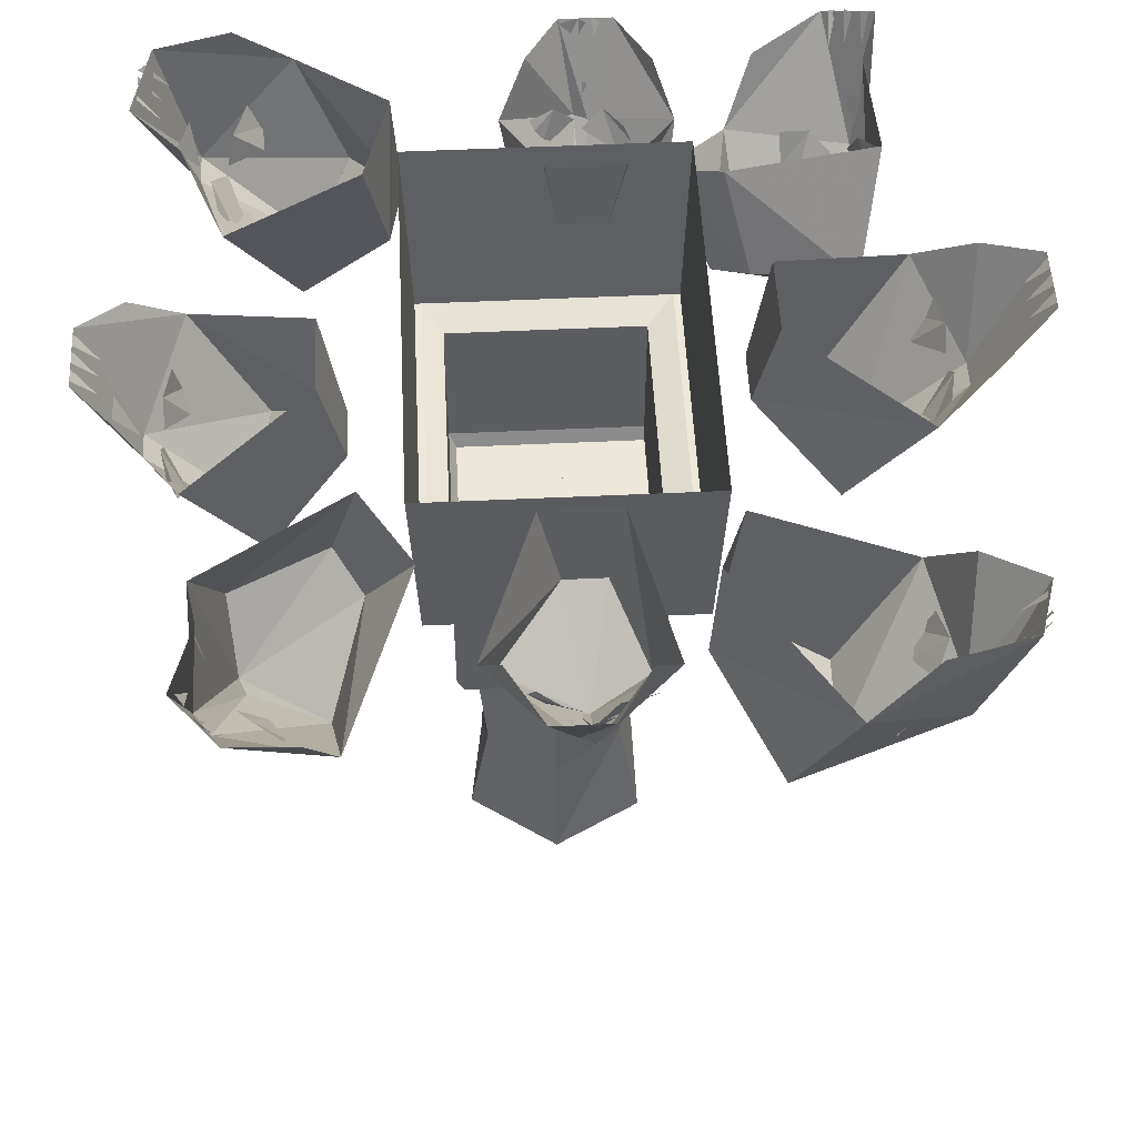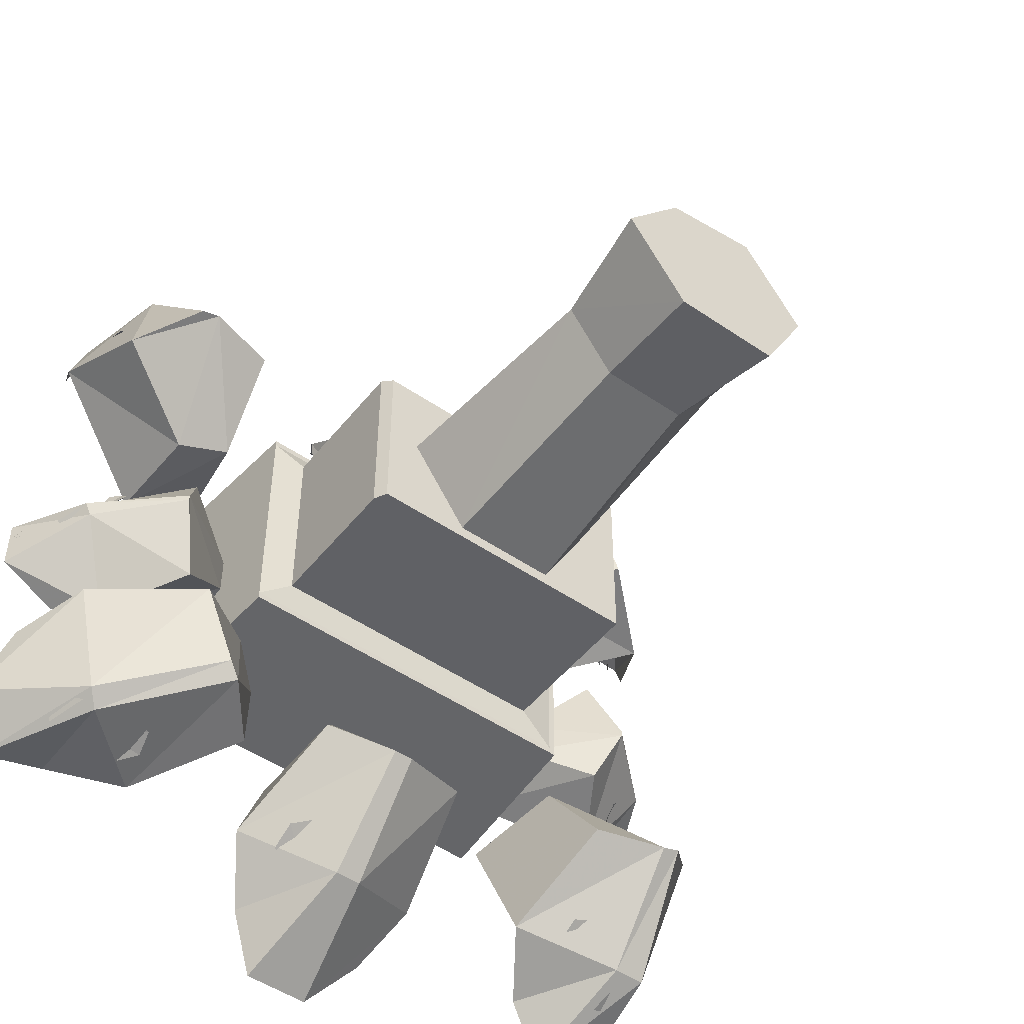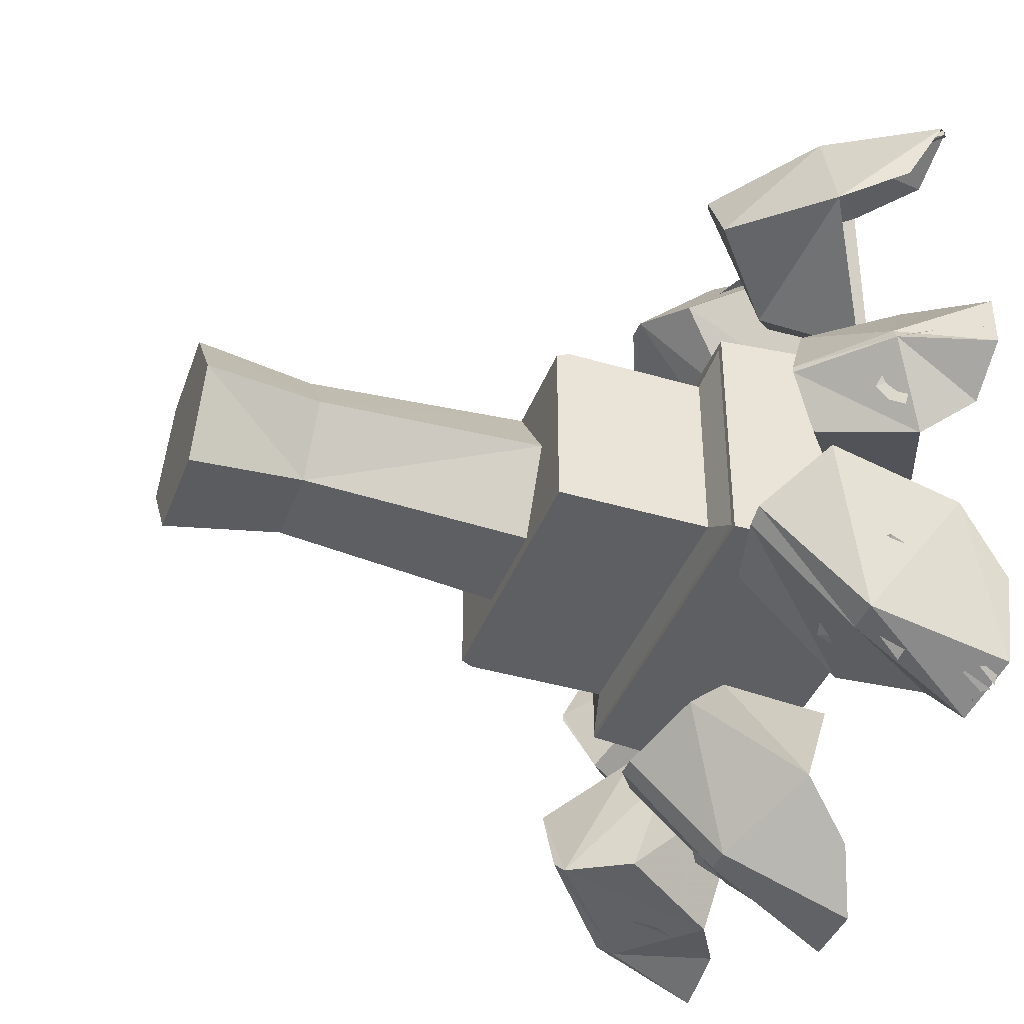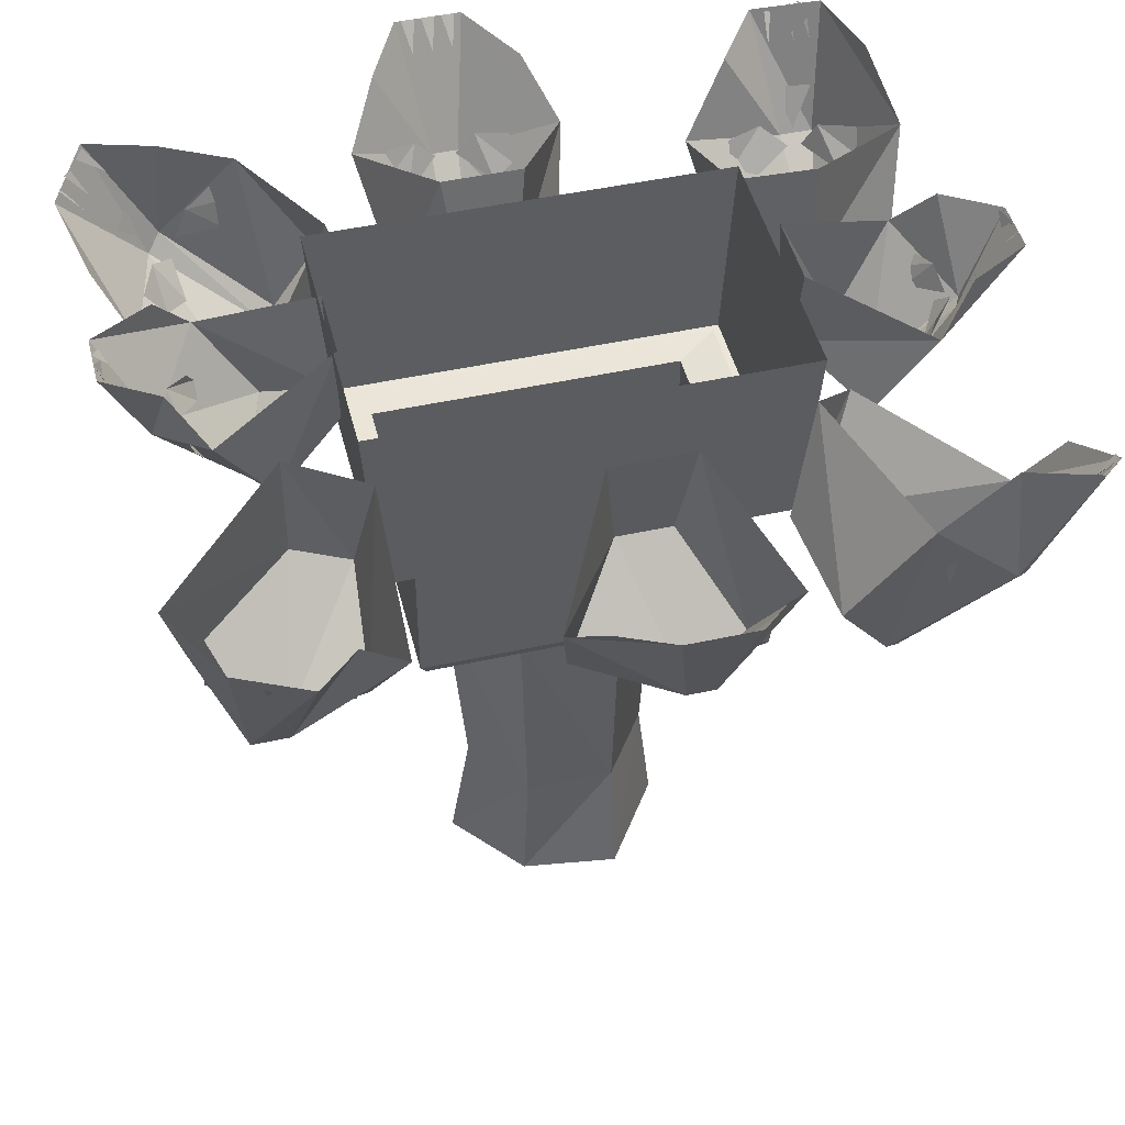
<metadata>
{"format":"obj","ext":"obj","renderer":"f3d","projection":"perspective","resolution":1024,"background":"white","views":[{"elev":52.6,"azim":87.1,"up":"+Y"},{"elev":-49.8,"azim":-37.1,"up":"+Z"},{"elev":-40.5,"azim":70.1,"up":"+Z"},{"elev":47.3,"azim":-14.0,"up":"+Y"}]}
</metadata>
<code>
v 0.1562 -0.2266 0.125
v 0.1562 -0.3984 0.125
v 0.1562 -0.3984 -0.1016
v 0.1562 -0.2266 -0.1016
v 0.2031 -0.2188 -0.1328
v 0.2031 -0.2188 0.1484
v -0.1953 -0.2266 0.125
v -0.1953 -0.3984 0.125
v -0.1875 -0.4141 0.1172
v 0.1562 -0.4141 0.1172
v 0.1562 -0.4141 -0.1016
v -0.1953 -0.3984 -0.1016
v -0.1953 -0.2266 -0.1016
v -0.2344 -0.2188 -0.1328
v -0.2344 -0.2188 -0.1406
v 0.2109 -0.2188 -0.1406
v 0.2109 -0.2188 0.1562
v -0.2344 -0.2188 0.1484
v -0.1875 -0.4141 -0.1016
v -0.2344 -0.2188 0.1562
v -0.25 0 0.1641
v -0.25 0 -0.1484
v 0.2266 0 -0.1484
v 0.2266 0 0.1641
v -0.07812 -0.8281 -0.08594
v 0.04688 -0.8281 -0.08594
v 0.1016 -0.8281 0.01562
v 0.03125 -0.8281 0.1172
v -0.07812 -0.8281 0.1016
v -0.1484 -0.8281 0.01562
v -0.125 -0.6875 0.01562
v -0.07031 -0.6875 -0.0625
v 0.03125 -0.6875 -0.0625
v 0.08594 -0.6875 0.01562
v 0.03125 -0.6875 0.09375
v -0.07031 -0.6875 0.09375
v -0.1484 -0.4141 0.01562
v -0.07812 -0.4141 -0.08594
v 0.04688 -0.4141 -0.08594
v 0.1016 -0.4141 0.01562
v 0.03125 -0.4141 0.1172
v -0.07812 -0.4141 0.1016
v -0.05469 -0.2578 -0.3203
v -0.125 -0.2188 -0.2891
v -0.1562 -0.08594 -0.375
v -0.05469 -0.1484 -0.4297
v -0.03125 -0.2578 -0.3203
v 0.0625 -0.2188 -0.2891
v -0.007812 -0.1406 -0.1953
v -0.07031 -0.1406 -0.1953
v -0.08594 -0.01562 -0.2188
v -0.02344 -0.1484 -0.4297
v 0.08594 -0.08594 -0.375
v 0.007812 -0.01562 -0.2188
v -0.1172 -0.03125 -0.4375
v -0.07812 -0.007812 -0.5
v 0 -0.007812 -0.5
v 0.05469 -0.03125 -0.4375
v -0.07812 -0.1094 -0.4062
v -0.05469 -0.1328 -0.4062
v -0.09375 -0.1562 -0.375
v -0.1172 -0.1406 -0.3828
v -0.1172 -0.1094 -0.3984
v 0.007812 -0.1562 -0.375
v -0.03125 -0.1328 -0.4062
v -0.007812 -0.1094 -0.4062
v 0.03125 -0.1406 -0.3828
v 0.03125 -0.1094 -0.3984
v -0.03906 -0.1328 -0.4297
v -0.05469 -0.08594 -0.4531
v -0.02344 -0.08594 -0.4531
v -0.03125 -0.007812 -0.5
v -0.03906 -0.03906 -0.4766
v -0.04688 -0.007812 -0.5
v -0.007812 -0.007812 -0.5
v -0.01562 -0.03906 -0.4766
v -0.02344 -0.007812 -0.5
v -0.05469 -0.007812 -0.5
v -0.0625 -0.03906 -0.4766
v -0.07031 -0.007812 -0.5
v -0.2891 -0.05469 -0.3594
v -0.2109 -0.1797 -0.3359
v -0.2656 -0.25 -0.3281
v -0.3828 -0.1406 -0.3594
v -0.375 -0.007812 -0.3438
v -0.4531 -0.007812 -0.3672
v -0.3984 -0.1562 -0.3438
v -0.4922 -0.03906 -0.3125
v -0.4297 -0.1562 -0.2031
v -0.4688 -0.07812 -0.2344
v -0.2812 -0.2578 -0.3125
v -0.3203 -0.2578 -0.2188
v -0.2266 -0.1719 -0.1719
v -0.2734 -0.0625 -0.1172
v -0.1875 -0.1406 -0.2109
v -0.2188 -0.01562 -0.1797
v -0.3125 -0.1406 -0.3516
v -0.3672 -0.1328 -0.3359
v -0.3516 -0.1016 -0.3438
v -0.3047 -0.1094 -0.3594
v -0.3203 -0.08594 -0.3594
v -0.3984 -0.1328 -0.2969
v -0.375 -0.1484 -0.3203
v -0.3672 -0.1797 -0.2812
v -0.3906 -0.1797 -0.2656
v -0.4141 -0.1484 -0.2656
v -0.4297 -0.1094 -0.3359
v -0.4141 -0.09375 -0.3594
v -0.3984 -0.1406 -0.3516
v -0.4688 -0.02344 -0.3438
v -0.4531 -0.05469 -0.3359
v -0.4766 -0.02344 -0.3359
v -0.4844 -0.03125 -0.3281
v -0.4609 -0.0625 -0.3203
v -0.4844 -0.03125 -0.3203
v -0.4531 -0.007812 -0.3594
v -0.4297 -0.03906 -0.3516
v -0.4609 -0.01562 -0.3516
v 0.3438 -0.2656 -0.2578
v 0.2578 -0.2422 -0.2578
v 0.2266 -0.1172 -0.3438
v 0.3516 -0.1562 -0.375
v 0.3672 -0.2656 -0.25
v 0.4297 -0.2031 -0.1953
v 0.3125 -0.1406 -0.125
v 0.25 -0.1562 -0.1406
v 0.2266 -0.03125 -0.1641
v 0.3906 -0.1562 -0.375
v 0.4531 -0.07031 -0.2578
v 0.3125 -0.007812 -0.1328
v 0.2812 -0.03906 -0.3828
v 0.3281 -0.02344 -0.4453
v 0.4062 -0.007812 -0.4219
v 0.4297 -0.007812 -0.3281
v 0.3203 -0.125 -0.3594
v 0.3516 -0.1484 -0.3438
v 0.3125 -0.1719 -0.3281
v 0.2812 -0.1641 -0.3359
v 0.2812 -0.1328 -0.3516
v 0.3984 -0.1562 -0.2969
v 0.3672 -0.1484 -0.3438
v 0.3828 -0.1172 -0.3359
v 0.4219 -0.1406 -0.2969
v 0.4219 -0.1094 -0.3125
v 0.3672 -0.1484 -0.375
v 0.3516 -0.1094 -0.4062
v 0.3906 -0.1016 -0.3906
v 0.375 -0.01562 -0.4375
v 0.375 -0.05469 -0.4141
v 0.3672 -0.02344 -0.4375
v 0.3906 -0.01562 -0.4297
v 0.3906 -0.04688 -0.4062
v 0.3828 -0.01562 -0.4375
v 0.3516 -0.02344 -0.4375
v 0.3438 -0.05469 -0.4141
v 0.3438 -0.02344 -0.4375
v 0.03906 -0.25 0.3359
v 0.1094 -0.2109 0.3125
v 0.1406 -0.07812 0.3906
v 0.03906 -0.1406 0.4375
v 0.01562 -0.25 0.3359
v -0.07812 -0.2109 0.3125
v -0.007812 -0.1328 0.2266
v 0.05469 -0.1328 0.2266
v 0.07031 -0.007812 0.25
v 0.007812 -0.1406 0.4375
v -0.1016 -0.07812 0.3906
v -0.02344 -0.007812 0.25
v 0.1016 -0.02344 0.4453
v 0.0625 0 0.4922
v -0.01562 0 0.4922
v -0.07031 -0.02344 0.4453
v 0.0625 -0.1016 0.4141
v 0.03906 -0.125 0.4141
v 0.07812 -0.1484 0.3906
v 0.1016 -0.1328 0.3984
v 0.1016 -0.1016 0.4062
v -0.02344 -0.1484 0.3906
v 0.01562 -0.125 0.4141
v -0.007812 -0.1016 0.4141
v -0.04688 -0.1328 0.3984
v -0.04688 -0.1016 0.4062
v 0.02344 -0.125 0.4375
v 0.03906 -0.07812 0.4609
v 0.007812 -0.07812 0.4609
v 0.01562 0 0.4922
v 0.02344 -0.03125 0.4688
v 0.03125 0 0.4922
v -0.007812 0 0.4922
v 0 -0.03125 0.4688
v 0.007812 0 0.4922
v 0.03906 0 0.4922
v 0.04688 -0.03125 0.4688
v 0.05469 0 0.4922
v 0.2734 -0.04688 0.375
v 0.1953 -0.1719 0.3516
v 0.25 -0.2422 0.3438
v 0.3672 -0.1328 0.375
v 0.3594 0 0.3594
v 0.4375 0 0.3828
v 0.3828 -0.1484 0.3594
v 0.4766 -0.03125 0.3359
v 0.4141 -0.1484 0.2344
v 0.4531 -0.07031 0.2656
v 0.2656 -0.25 0.3359
v 0.3047 -0.25 0.25
v 0.2109 -0.1641 0.2109
v 0.2578 -0.05469 0.1562
v 0.1719 -0.1328 0.2422
v 0.2031 -0.007812 0.2109
v 0.2969 -0.1328 0.3672
v 0.3516 -0.125 0.3516
v 0.3359 -0.09375 0.3594
v 0.2891 -0.1016 0.375
v 0.3047 -0.07812 0.375
v 0.3828 -0.125 0.3203
v 0.3594 -0.1406 0.3359
v 0.3516 -0.1719 0.3047
v 0.375 -0.1719 0.2891
v 0.3984 -0.1406 0.2891
v 0.4141 -0.1016 0.3516
v 0.3984 -0.08594 0.375
v 0.3828 -0.1328 0.3672
v 0.4531 -0.01562 0.3594
v 0.4375 -0.04688 0.3516
v 0.4609 -0.01562 0.3516
v 0.4688 -0.02344 0.3438
v 0.4453 -0.05469 0.3359
v 0.4688 -0.02344 0.3359
v 0.4375 0 0.375
v 0.4141 -0.03125 0.3672
v 0.4453 -0.007812 0.3672
v -0.3594 -0.2578 0.2812
v -0.2734 -0.2344 0.2812
v -0.2422 -0.1094 0.3594
v -0.3672 -0.1484 0.3906
v -0.3828 -0.2578 0.2734
v -0.4453 -0.1953 0.2266
v -0.3281 -0.1328 0.1641
v -0.2656 -0.1484 0.1797
v -0.2422 -0.02344 0.2031
v -0.4062 -0.1484 0.3906
v -0.4688 -0.0625 0.2812
v -0.3281 0 0.1719
v -0.2969 -0.03125 0.3984
v -0.3438 -0.01562 0.4531
v -0.4219 0 0.4297
v -0.4453 0 0.3438
v -0.3359 -0.1172 0.375
v -0.3672 -0.1406 0.3594
v -0.3281 -0.1641 0.3438
v -0.2969 -0.1562 0.3516
v -0.2969 -0.125 0.3672
v -0.4141 -0.1484 0.3203
v -0.3828 -0.1406 0.3594
v -0.3984 -0.1094 0.3516
v -0.4375 -0.1328 0.3203
v -0.4375 -0.1016 0.3359
v -0.3828 -0.1406 0.3906
v -0.3672 -0.1016 0.4141
v -0.4062 -0.09375 0.3984
v -0.3906 -0.007812 0.4453
v -0.3906 -0.04688 0.4219
v -0.3828 -0.01562 0.4453
v -0.4062 -0.007812 0.4375
v -0.4062 -0.03906 0.4141
v -0.3984 -0.007812 0.4453
v -0.3672 -0.01562 0.4453
v -0.3594 -0.04688 0.4219
v -0.3594 -0.01562 0.4453
v -0.3438 -0.2188 -0.03125
v -0.3203 -0.1875 0.03125
v -0.3828 -0.08594 0.05469
v -0.4375 -0.1328 -0.03125
v -0.3438 -0.2188 -0.03906
v -0.3125 -0.1875 -0.125
v -0.2422 -0.1328 -0.05469
v -0.2422 -0.1328 -0.007812
v -0.2422 -0.02344 0.007812
v -0.4297 -0.1328 -0.04688
v -0.375 -0.08594 -0.1406
v -0.2422 -0.02344 -0.07812
v -0.4219 -0.03125 0.02344
v -0.4844 -0.03125 -0.01562
v -0.4844 -0.03125 -0.07812
v -0.4141 -0.03125 -0.1172
v -0.4141 -0.1016 -0.007812
v -0.4219 -0.125 -0.03125
v -0.3906 -0.1406 0.007812
v -0.3906 -0.125 0.02344
v -0.3984 -0.1094 0.03125
v -0.3828 -0.1406 -0.07812
v -0.4062 -0.125 -0.03906
v -0.4141 -0.1016 -0.0625
v -0.3828 -0.125 -0.09375
v -0.3906 -0.1094 -0.08594
v -0.4531 -0.09375 -0.03906
v -0.4453 -0.09375 -0.04688
v -0.4766 -0.03125 -0.04688
v -0.4766 -0.04688 -0.03906
v -0.4844 -0.03125 -0.03906
v -0.4766 -0.03125 -0.0625
v -0.4688 -0.04688 -0.05469
v -0.4844 -0.03125 -0.05469
v -0.4766 -0.04688 -0.03125
v -0.4766 -0.03125 -0.01562
v 0.3438 -0.1953 -0.007812
v 0.3203 -0.1641 -0.07031
v 0.3828 -0.0625 -0.09375
v 0.4375 -0.1094 -0.007812
v 0.3438 -0.1953 0
v 0.3125 -0.1641 0.08594
v 0.2422 -0.1094 0.01562
v 0.2422 -0.1094 -0.03125
v 0.2422 0 -0.04688
v 0.4297 -0.1094 0.007812
v 0.375 -0.0625 0.1016
v 0.2422 0 0.03906
v 0.4219 -0.007812 -0.0625
v 0.4844 -0.007812 -0.02344
v 0.4844 -0.007812 0.03906
v 0.4141 -0.007812 0.07812
v 0.4141 -0.07812 -0.03125
v 0.4219 -0.1016 -0.007812
v 0.3906 -0.1172 -0.04688
v 0.3906 -0.1016 -0.0625
v 0.3984 -0.08594 -0.07031
v 0.3828 -0.1172 0.03906
v 0.4062 -0.1016 0
v 0.4141 -0.07812 0.02344
v 0.3828 -0.1016 0.05469
v 0.3906 -0.08594 0.04688
v 0.4531 -0.07031 0
v 0.4453 -0.07031 0.007812
v 0.4766 -0.007812 0.007812
v 0.4766 -0.02344 0
v 0.4844 -0.007812 0
v 0.4766 -0.007812 0.02344
v 0.4688 -0.02344 0.01562
v 0.4844 -0.007812 0.01562
v 0.4766 -0.02344 -0.007812
v 0.4766 -0.007812 -0.02344
f 1 2 3
f 1 3 4
f 1 4 5
f 1 5 6
f 1 6 7
f 1 7 2
f 2 7 8
f 2 8 9
f 2 9 10
f 2 10 3
f 3 10 11
f 3 11 12
f 3 12 4
f 4 12 13
f 4 13 14
f 4 14 5
f 5 14 15
f 5 15 16
f 5 16 6
f 6 16 17
f 6 17 18
f 6 18 7
f 7 18 13
f 7 13 8
f 8 13 12
f 8 12 19
f 8 19 9
f 9 19 10
f 10 19 11
f 11 19 12
f 18 14 13
f 14 18 20
f 14 20 15
f 15 20 21
f 15 21 22
f 15 22 16
f 16 22 23
f 16 23 17
f 17 23 24
f 17 24 20
f 17 20 18
f 24 21 20
f 25 26 27
f 25 27 28
f 25 28 29
f 25 29 30
f 25 30 31
f 25 31 32
f 25 32 26
f 26 32 33
f 26 33 27
f 27 33 34
f 27 34 28
f 28 34 35
f 28 35 29
f 29 35 36
f 29 36 30
f 30 36 31
f 31 36 37
f 31 37 38
f 31 38 32
f 32 38 39
f 32 39 33
f 33 39 40
f 33 40 34
f 34 40 41
f 34 41 35
f 35 41 42
f 35 42 36
f 36 42 37
f 43 44 45
f 43 45 46
f 43 46 47
f 43 47 48
f 43 48 49
f 43 49 50
f 43 50 44
f 44 50 51
f 44 51 45
f 47 46 52
f 47 52 48
f 48 52 53
f 48 53 49
f 49 53 54
f 49 54 50
f 50 54 51
f 46 45 55
f 46 55 56
f 46 56 52
f 52 56 57
f 52 57 53
f 53 57 58
f 81 82 83
f 81 83 84
f 81 84 85
f 85 84 86
f 86 84 87
f 86 87 88
f 88 87 89
f 88 89 90
f 84 83 91
f 84 91 87
f 87 91 92
f 87 92 89
f 89 92 93
f 89 93 94
f 94 93 95
f 94 95 96
f 96 95 82
f 96 82 81
f 92 91 83
f 92 83 93
f 93 83 95
f 95 83 82
f 119 120 121
f 119 121 122
f 119 122 123
f 119 123 124
f 119 124 125
f 119 125 126
f 119 126 120
f 120 126 127
f 120 127 121
f 123 122 128
f 123 128 124
f 124 128 129
f 124 129 125
f 125 129 130
f 125 130 126
f 126 130 127
f 122 121 131
f 122 131 132
f 122 132 128
f 128 132 133
f 128 133 129
f 129 133 134
f 157 158 159
f 157 159 160
f 157 160 161
f 157 161 162
f 157 162 163
f 157 163 164
f 157 164 158
f 158 164 165
f 158 165 159
f 161 160 166
f 161 166 162
f 162 166 167
f 162 167 163
f 163 167 168
f 163 168 164
f 164 168 165
f 160 159 169
f 160 169 170
f 160 170 166
f 166 170 171
f 166 171 167
f 167 171 172
f 195 196 197
f 195 197 198
f 195 198 199
f 199 198 200
f 200 198 201
f 200 201 202
f 202 201 203
f 202 203 204
f 198 197 205
f 198 205 201
f 201 205 206
f 201 206 203
f 203 206 207
f 203 207 208
f 208 207 209
f 208 209 210
f 210 209 196
f 210 196 195
f 206 205 197
f 206 197 207
f 207 197 209
f 209 197 196
f 233 234 235
f 233 235 236
f 233 236 237
f 233 237 238
f 233 238 239
f 233 239 240
f 233 240 234
f 234 240 241
f 234 241 235
f 237 236 242
f 237 242 238
f 238 242 243
f 238 243 239
f 239 243 244
f 239 244 240
f 240 244 241
f 236 235 245
f 236 245 246
f 236 246 242
f 242 246 247
f 242 247 243
f 243 247 248
f 271 272 273
f 271 273 274
f 271 274 275
f 271 275 276
f 271 276 277
f 271 277 278
f 271 278 272
f 272 278 279
f 272 279 273
f 275 274 280
f 275 280 276
f 276 280 281
f 276 281 277
f 277 281 282
f 277 282 278
f 278 282 279
f 274 273 283
f 274 283 284
f 274 284 280
f 280 284 285
f 280 285 281
f 281 285 286
f 307 308 309
f 307 309 310
f 307 310 311
f 307 311 312
f 307 312 313
f 307 313 314
f 307 314 308
f 308 314 315
f 308 315 309
f 311 310 316
f 311 316 312
f 312 316 317
f 312 317 313
f 313 317 318
f 313 318 314
f 314 318 315
f 310 309 319
f 310 319 320
f 310 320 316
f 316 320 321
f 316 321 317
f 317 321 322
f 59 60 61
f 59 61 62
f 59 62 63
f 64 65 66
f 64 66 67
f 67 66 68
f 69 70 71
f 97 98 99
f 97 99 100
f 100 99 101
f 102 103 104
f 102 104 105
f 102 105 106
f 107 108 109
f 135 136 137
f 135 137 138
f 135 138 139
f 140 141 142
f 140 142 143
f 143 142 144
f 145 146 147
f 173 174 175
f 173 175 176
f 173 176 177
f 178 179 180
f 178 180 181
f 181 180 182
f 183 184 185
f 211 212 213
f 211 213 214
f 214 213 215
f 216 217 218
f 216 218 219
f 216 219 220
f 221 222 223
f 249 250 251
f 249 251 252
f 249 252 253
f 254 255 256
f 254 256 257
f 257 256 258
f 259 260 261
f 287 288 289
f 287 289 290
f 287 290 291
f 292 293 294
f 292 294 295
f 295 294 296
f 274 297 298
f 323 324 325
f 323 325 326
f 323 326 327
f 328 329 330
f 328 330 331
f 331 330 332
f 310 333 334
f 72 73 74
f 75 76 77
f 78 79 80
f 110 111 112
f 113 114 115
f 116 117 118
f 148 149 150
f 151 152 153
f 154 155 156
f 186 187 188
f 189 190 191
f 192 193 194
f 224 225 226
f 227 228 229
f 230 231 232
f 262 263 264
f 265 266 267
f 268 269 270
f 299 300 301
f 302 303 304
f 301 305 306
f 335 336 337
f 338 339 340
f 337 341 342

</code>
